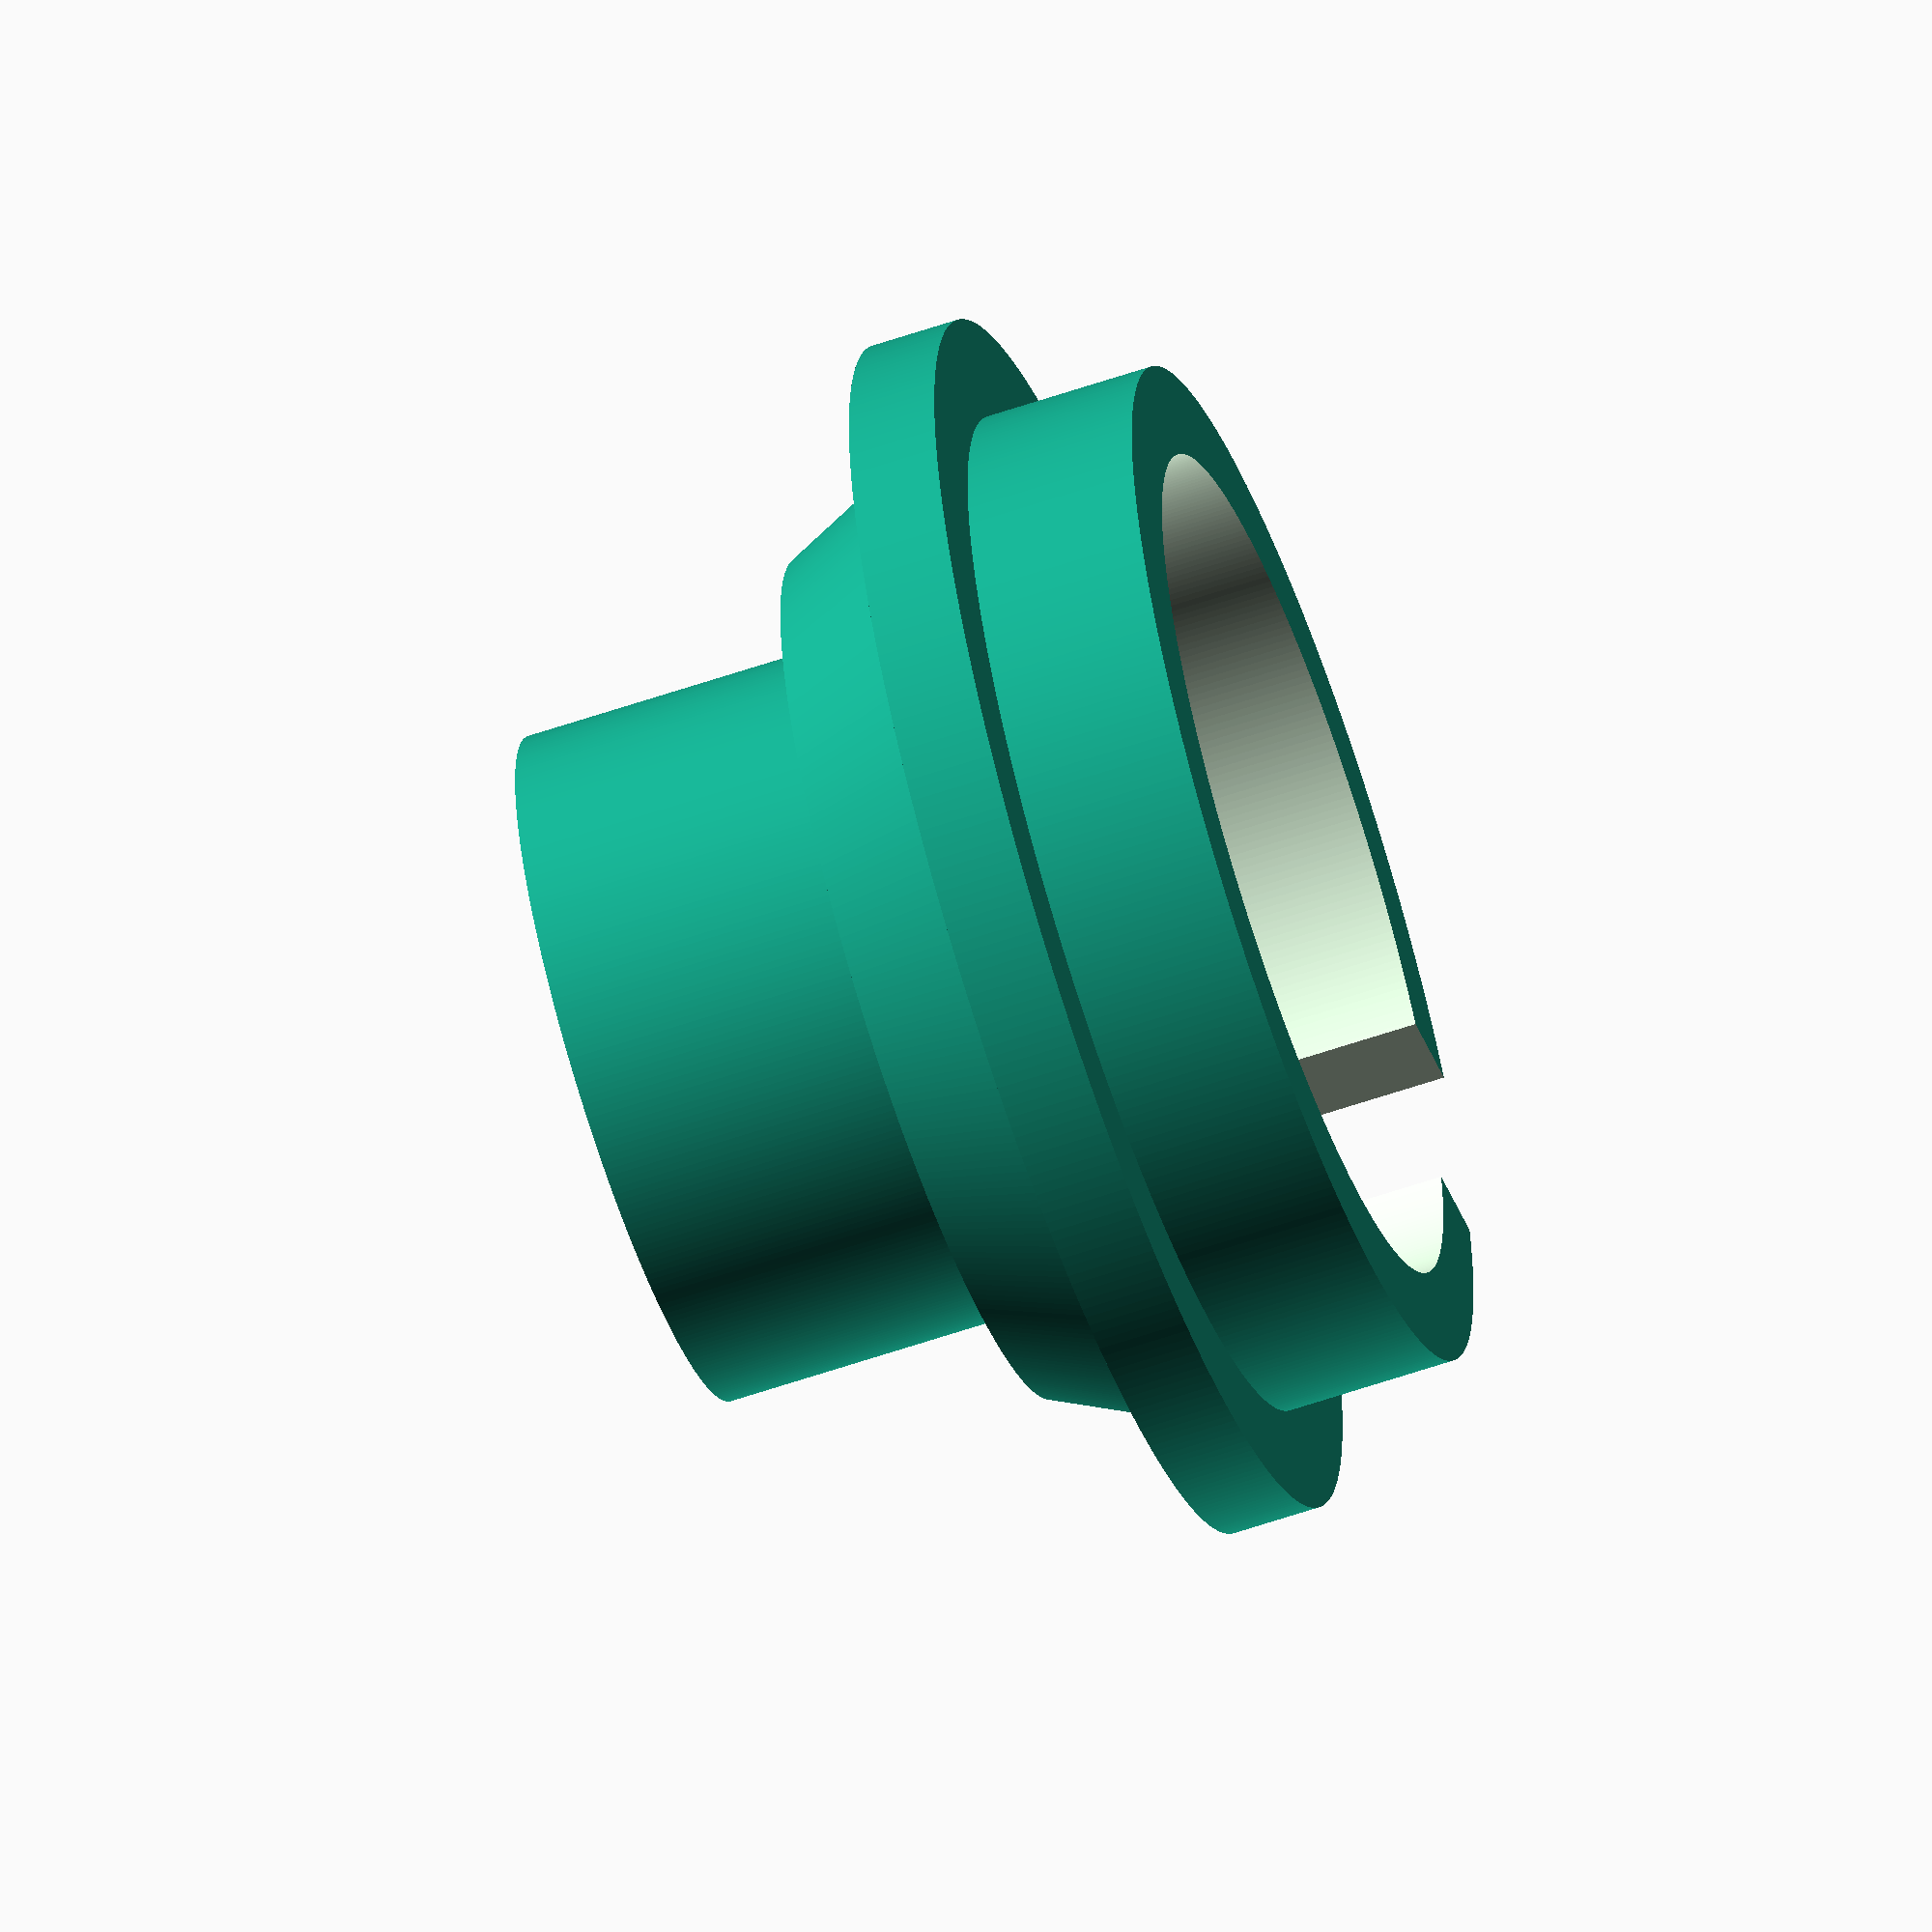
<openscad>
d1 = 14.94;
d2 = 17.85;
d3 = 14.5;
d4 = 12.65;
d5 = 10;
s = 2.85;
di1 = 12.3;
di2 = 5.75;


h1 = 2.5;
h2 = 1.3;
h3 = 5.75 - h1 - h2;
h4 = 4.5;
ht = h1 + h2 + h3 + h4;
hi1 = 4.3;
hi2 = 3.7;

$fa = 1;
$fs = .1;


module body() {
    cylinder(h = h1, d = d1);
    translate([0, 0, h1]) {cylinder(h = h2, d = d2);
        translate([0, 0, h2]) {cylinder(h = h3, d1 = d3, d2 = d4);
            translate([0, 0, h3]) cylinder(h = h4, d = d5);
        }
    }

}

difference() {
    body();
    cylinder(d = s, h = ht + 1);
    translate([0, - s / 2, - 1]) cube([d2, s, ht + 2]);
    translate([0, 0, - 1]) cylinder(d = di1, h = hi1 + 1);
    translate([0, 0, ht - hi2]) cylinder(h = hi2 + 1, d = di2);
}
</openscad>
<views>
elev=241.1 azim=23.2 roll=70.8 proj=o view=solid
</views>
